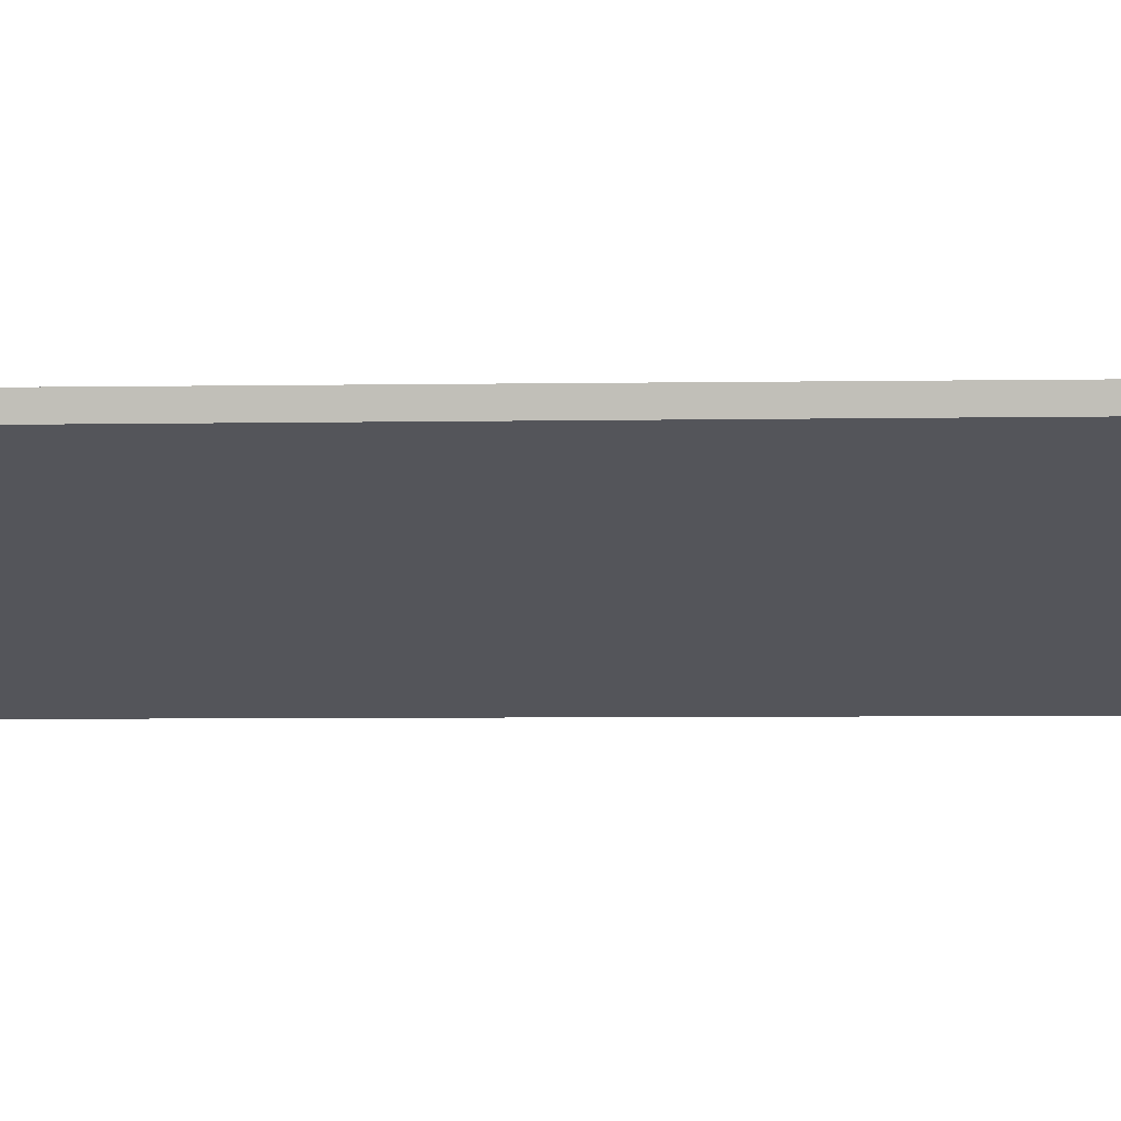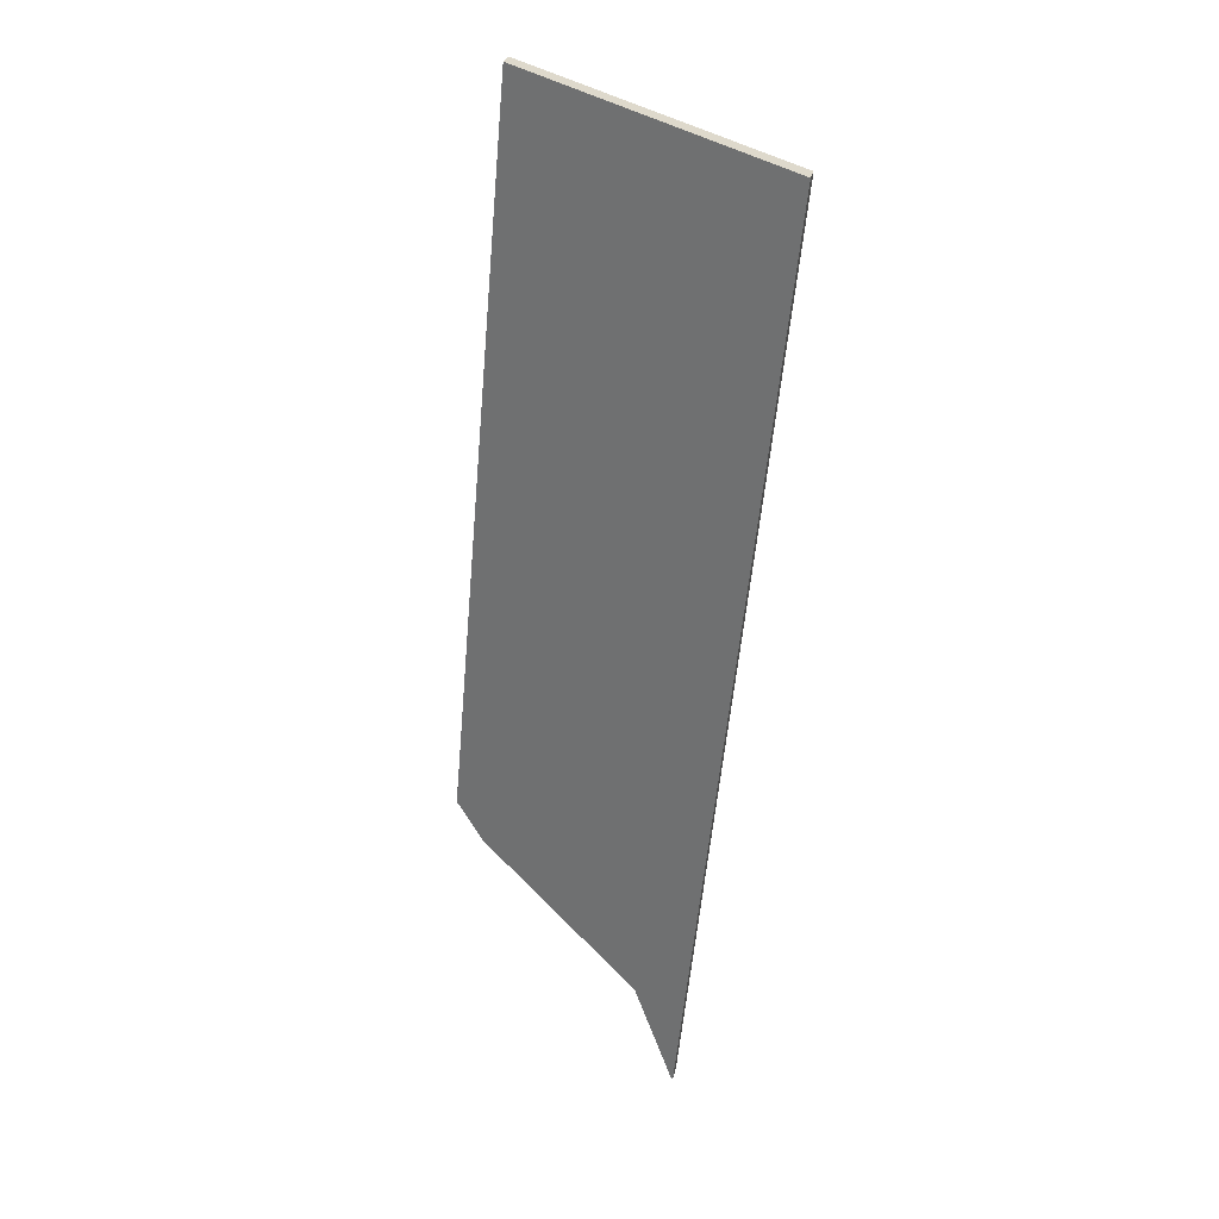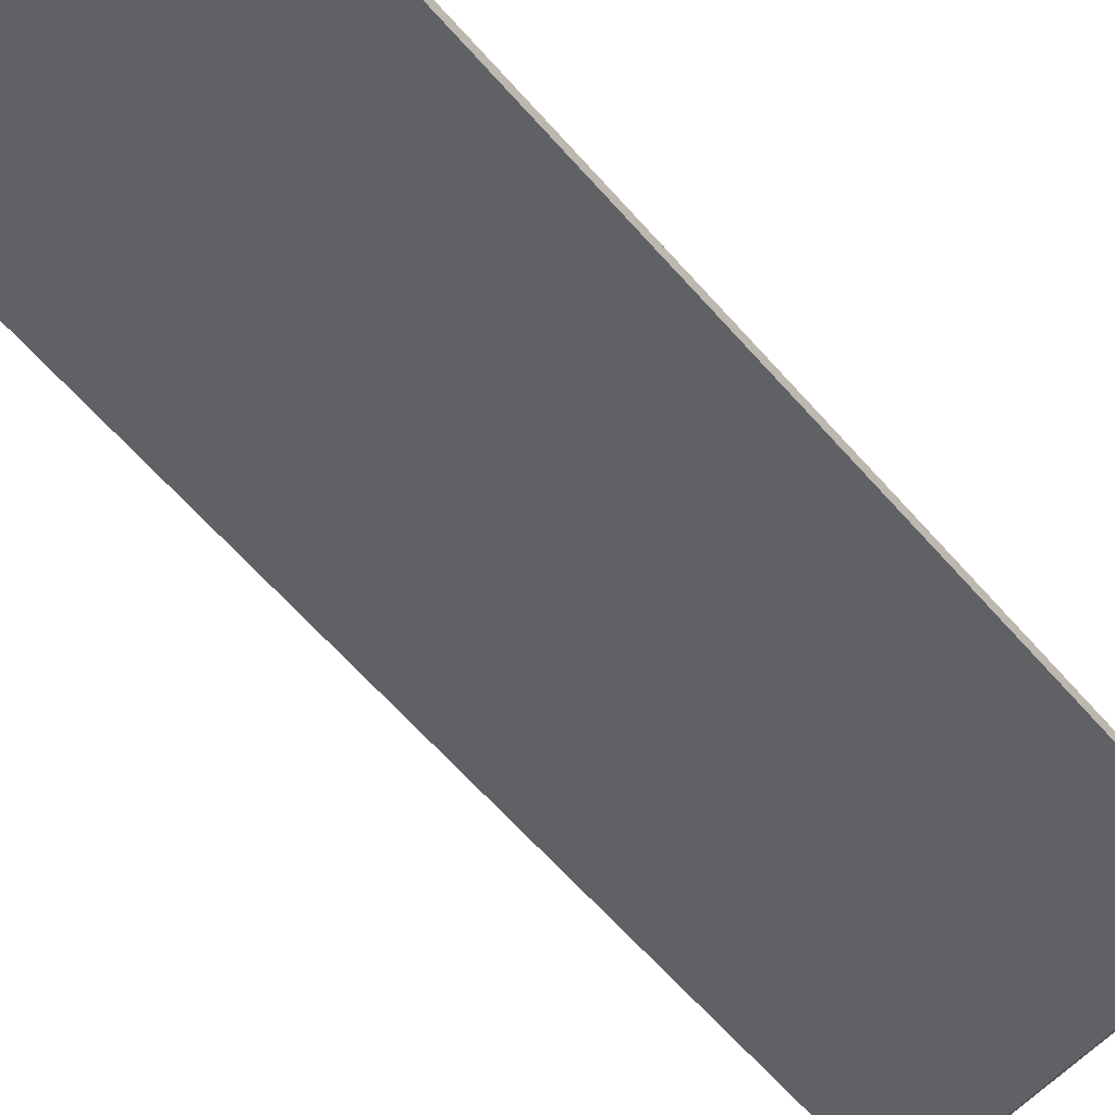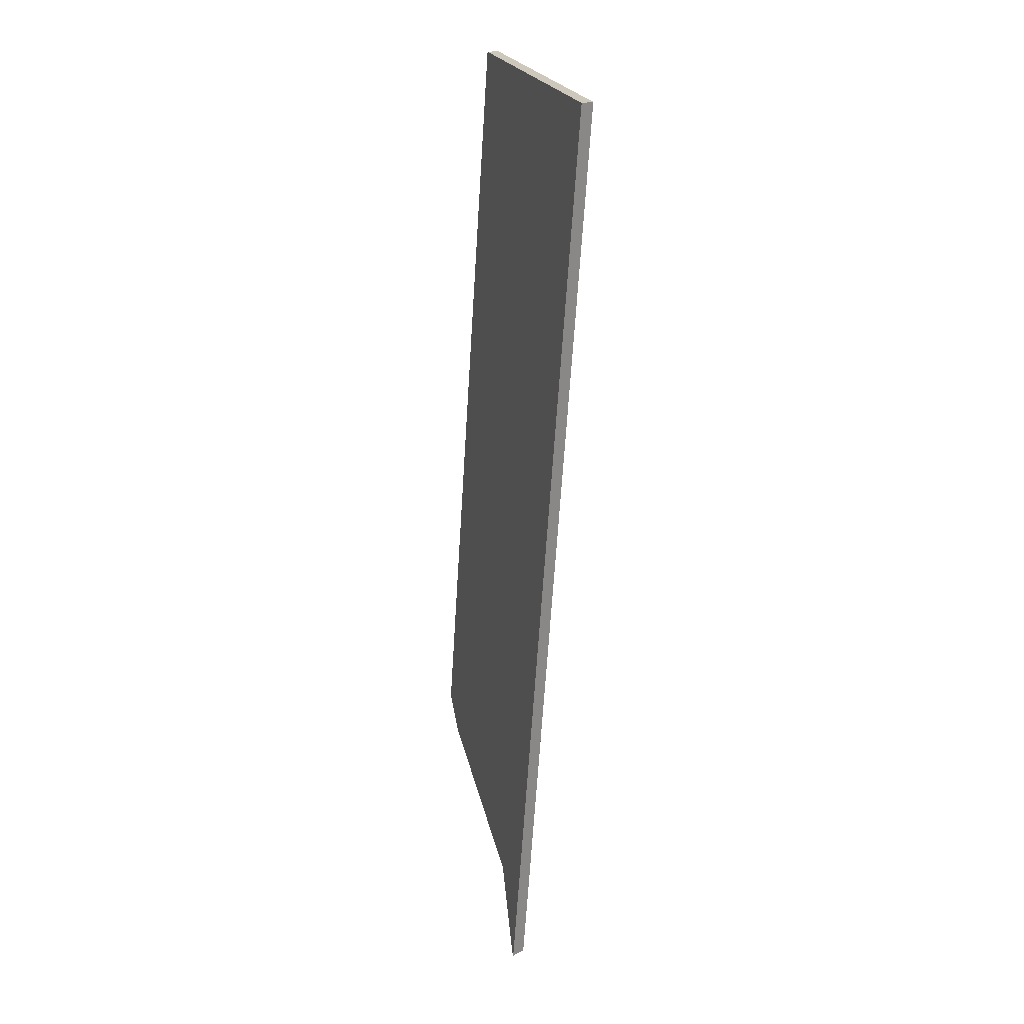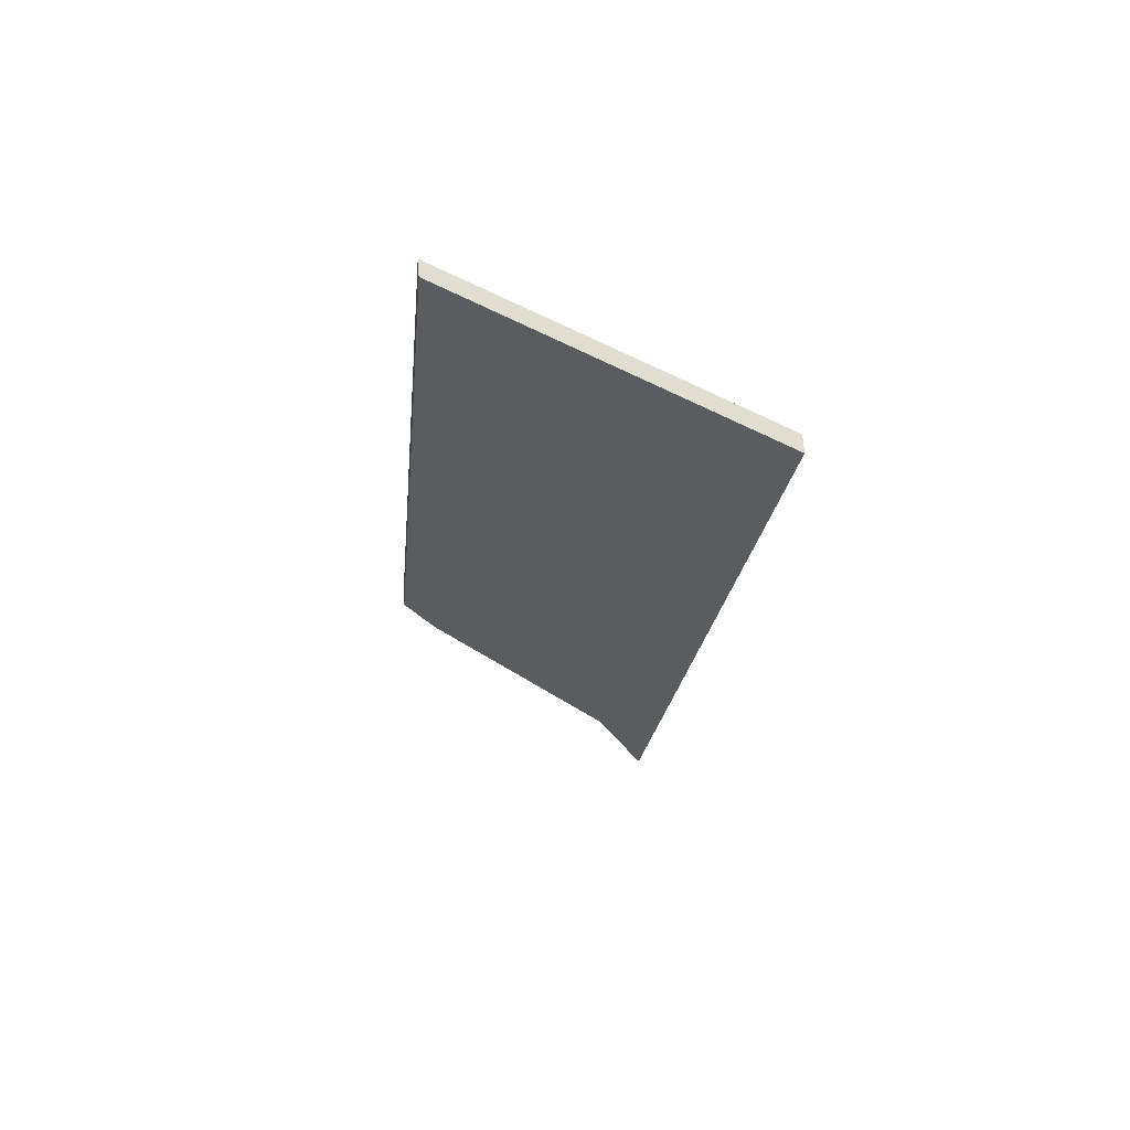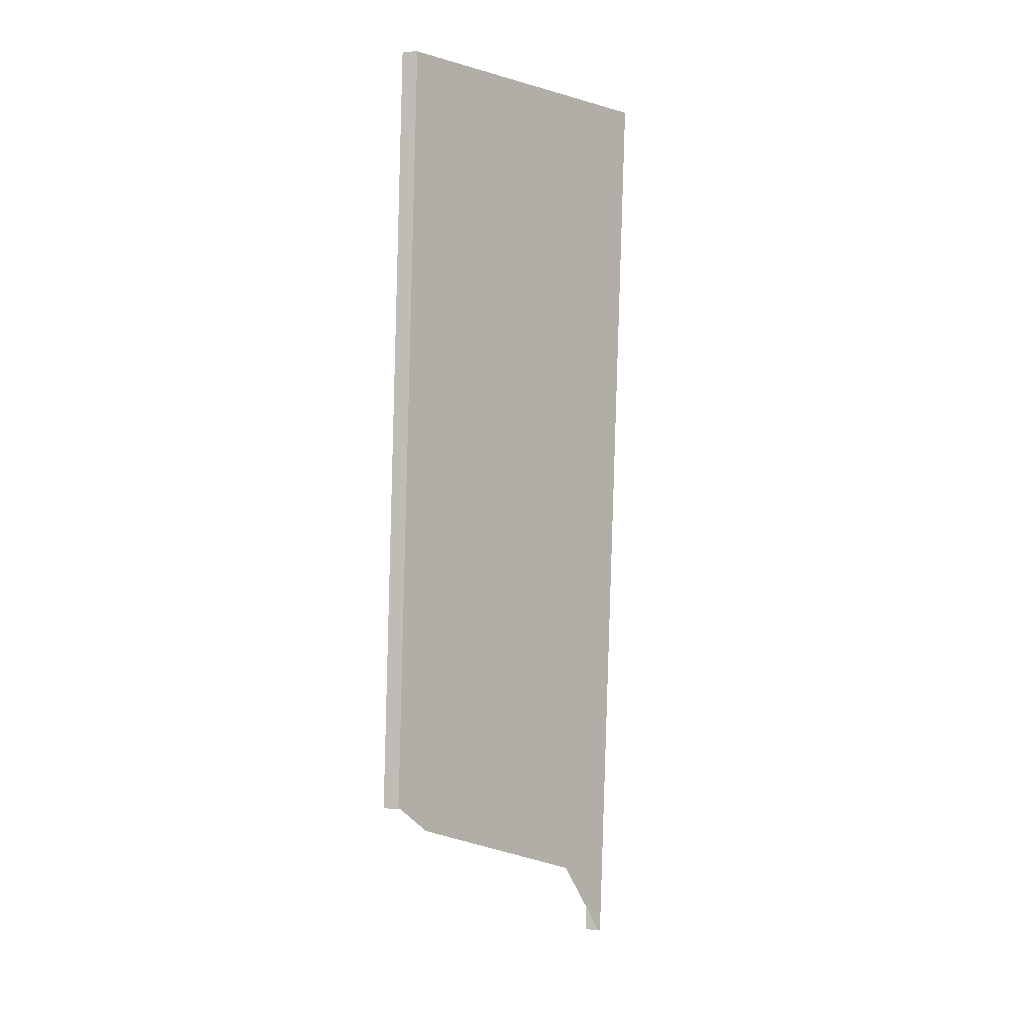
<metadata>
{"format":"obj","ext":"obj","renderer":"f3d","projection":"perspective","resolution":1024,"background":"white","views":[{"elev":3.9,"azim":-96.8,"up":"+Y"},{"elev":30.3,"azim":-167.0,"up":"+Z"},{"elev":-66.6,"azim":36.6,"up":"+Y"},{"elev":17.7,"azim":-135.1,"up":"+Z"},{"elev":70.0,"azim":175.8,"up":"+Z"},{"elev":3.3,"azim":105.1,"up":"+Z"}]}
</metadata>
<code>
v -4.953 0.1709 -4.916
v -4.953 0.1709 -4.921
v -4.953 0.1729 -4.921
v -4.947 0.1692 -4.91
v -4.922 0.1551 -4.9
v -4.926 0.1551 -4.901
v -4.951 0.1692 -4.911
v -4.953 0.1731 -4.921
v -4.953 0.171 -4.921
v -4.966 0.1718 -4.796
v -4.966 0.1739 -4.796
v -4.953 0.1731 -4.921
v -4.953 0.1729 -4.921
v -4.953 0.1729 -4.921
v -4.953 0.171 -4.921
v -4.953 0.1709 -4.921
v -4.918 0.1527 -4.896
v -4.922 0.1527 -4.897
v -4.966 0.1718 -4.796
v -4.953 0.171 -4.921
v -4.953 0.1709 -4.916
v -4.953 0.1709 -4.921
v -4.951 0.1692 -4.911
v -4.926 0.1551 -4.901
v -4.922 0.1527 -4.897
v -4.927 0.1504 -4.792
v -4.918 0.1504 -4.896
v -4.966 0.1739 -4.796
v -4.966 0.1718 -4.796
v -4.927 0.1504 -4.792
v -4.927 0.1525 -4.792
v -4.953 0.1729 -4.921
v -4.953 0.1731 -4.921
v -4.966 0.1739 -4.796
v -4.947 0.1692 -4.91
v -4.922 0.1551 -4.9
v -4.918 0.1527 -4.896
v -4.918 0.1525 -4.896
v -4.927 0.1525 -4.792
v -4.918 0.1527 -4.896
v -4.918 0.1525 -4.896
v -4.918 0.1504 -4.896
v -4.922 0.1527 -4.897
v -4.918 0.1504 -4.896
v -4.918 0.1525 -4.896
v -4.927 0.1525 -4.792
v -4.927 0.1504 -4.792
f 1 2 3
f 4 5 6
f 4 6 7
f 8 9 10
f 8 10 11
f 12 13 14
f 15 12 14
f 16 15 14
f 13 4 7
f 1 13 7
f 13 1 3
f 5 17 18
f 5 18 6
f 19 20 21
f 22 21 20
f 19 21 23
f 19 23 24
f 19 24 25
f 26 19 25
f 26 25 27
f 28 29 30
f 28 30 31
f 32 33 34
f 35 32 34
f 36 35 34
f 37 36 34
f 38 37 39
f 39 37 34
f 40 41 42
f 40 42 43
f 44 45 46
f 44 46 47

</code>
